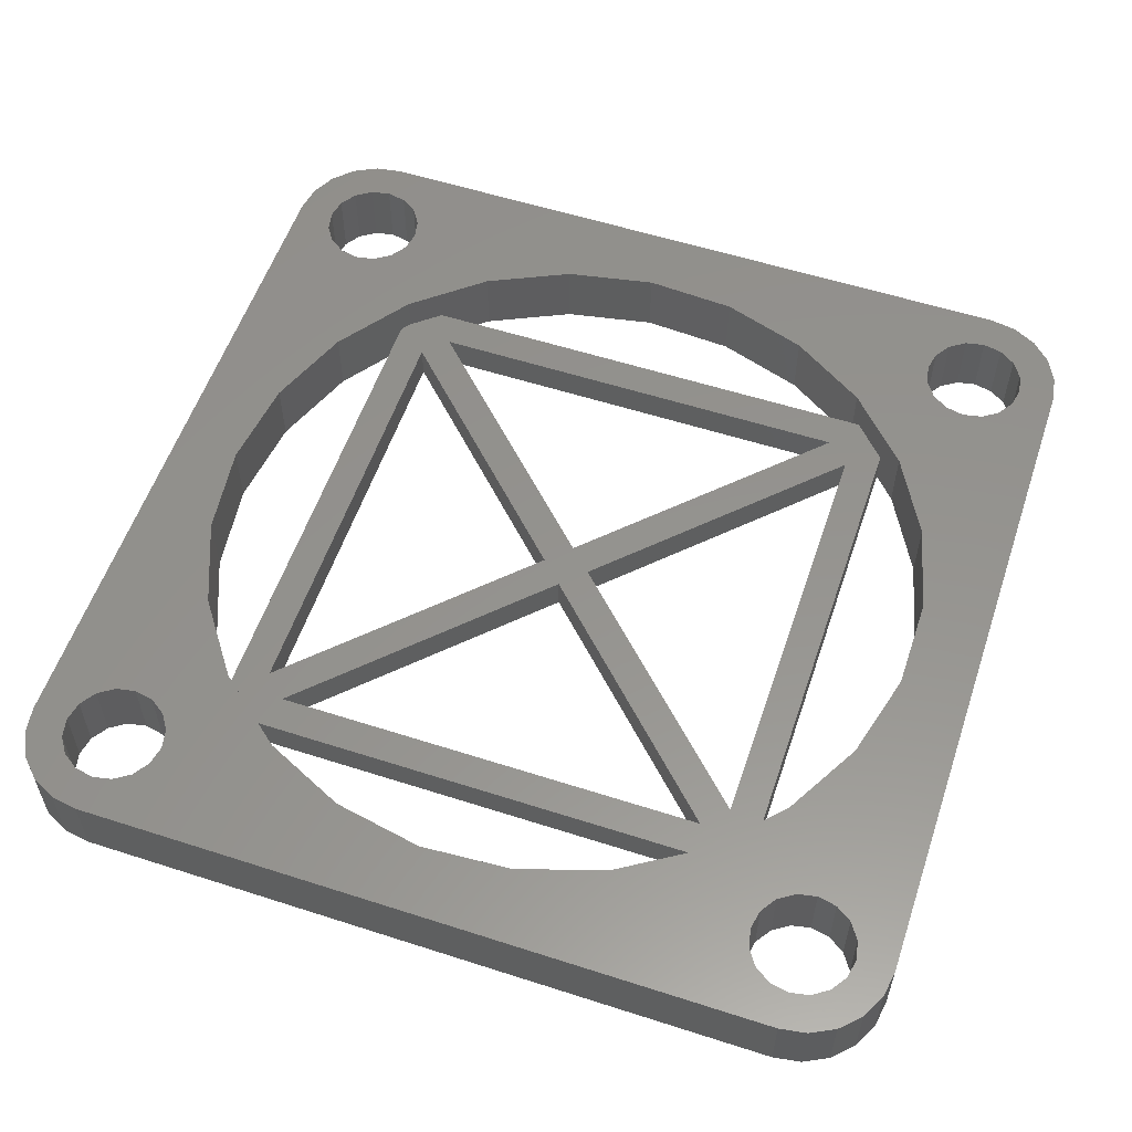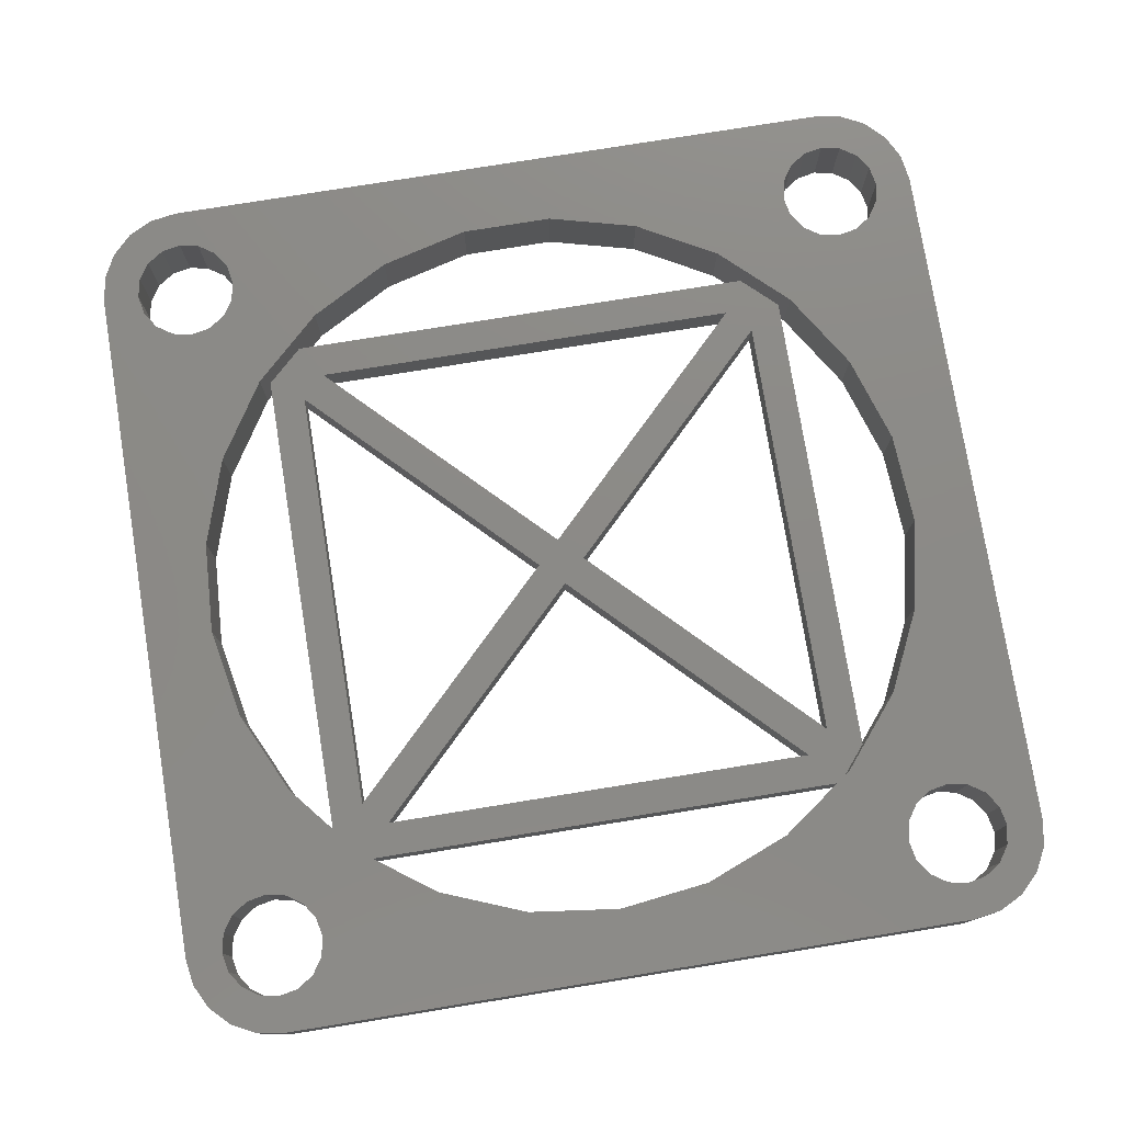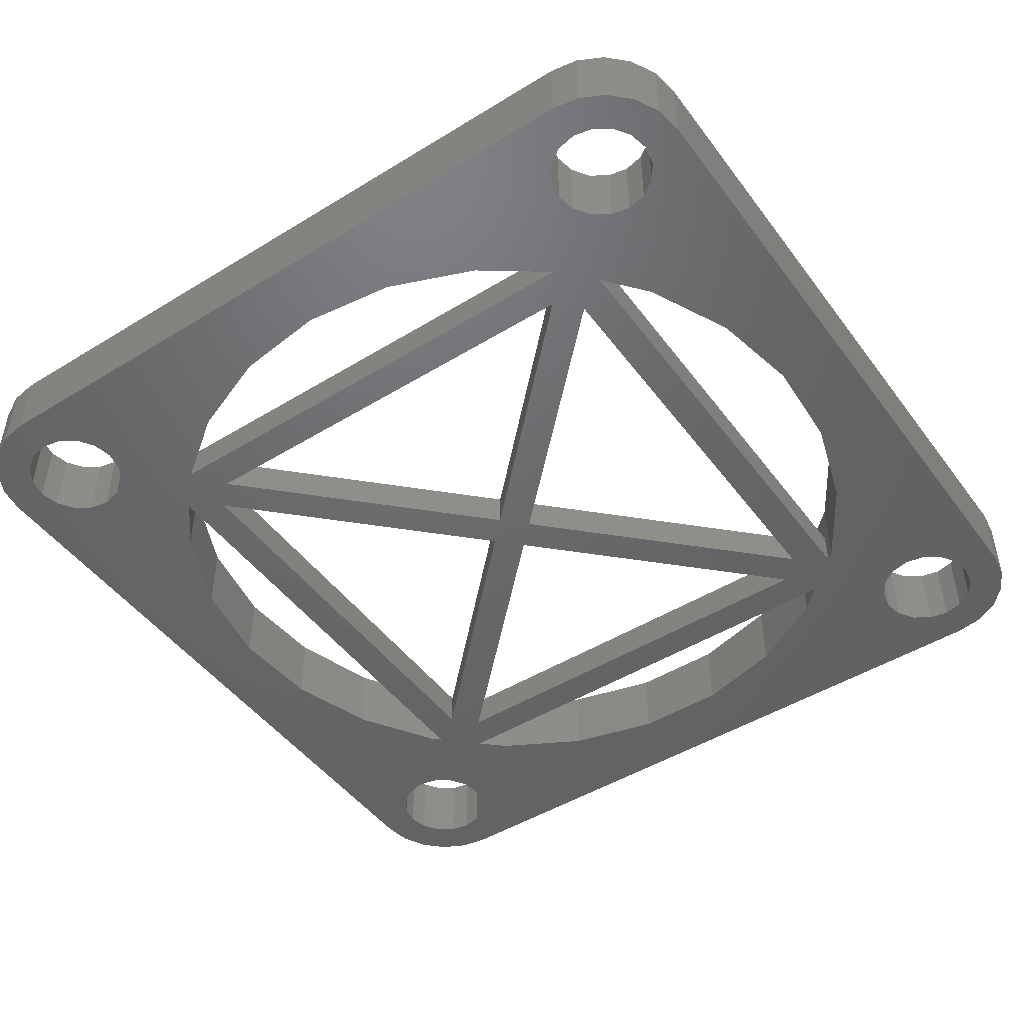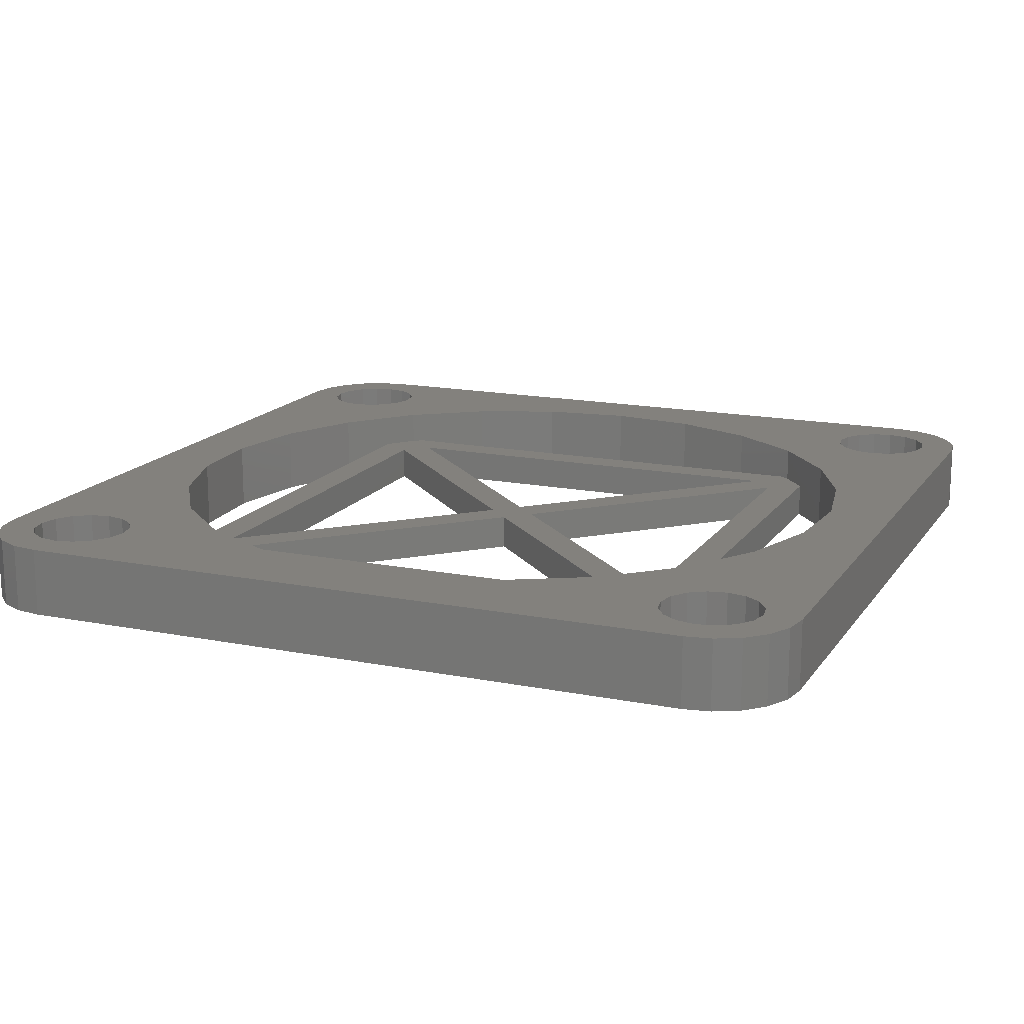
<metadata>
{"format":"stl","ext":"stl","renderer":"f3d","projection":"perspective","resolution":1024,"background":"white","views":[{"elev":56.5,"azim":-161.4,"up":"+Z"},{"elev":77.4,"azim":80.8,"up":"+Z"},{"elev":-47.4,"azim":124.7,"up":"+Z"},{"elev":15.7,"azim":-67.3,"up":"+Z"}]}
</metadata>
<code>
# stl→obj: 290 verts, 624 faces
v 12.5 -10 0
v 10.58 0 0
v 12.5 10 0
v 12.06 -11.39 0
v 12.38 -10.77 0
v 12.02 -11.47 0
v 12.06 11.39 0
v 12.38 10.77 0
v 10.25 2.631 0
v 11.03 -11.03 0
v 11.47 -12.02 0
v 11.34 -9.445 0
v 11.45 -10 0
v 11.45 10 0
v 11.34 9.445 0
v 11.39 -12.06 0
v 11.34 -10.55 0
v 10.55 -11.34 0
v 10.77 -12.38 0
v 10 -11.45 0
v 10 -12.5 0
v 9.445 -11.34 0
v 8.975 -11.03 0
v 5.669 -8.933 0
v 8.55 -10 0
v 8.66 -10.55 0
v 7.92 -6.957 0
v 6.96 -6.281 0
v 7.92 6.957 0
v 6.894 -7.92 0
v 6.281 -6.96 0
v 3.269 -10.06 0
v 0.6643 -10.56 0
v -10 -12.5 0
v -7.92 6.9 0
v -6.96 6.281 0
v -7.92 -6.9 0
v -6.744 -8.152 0
v -8.66 -9.445 0
v -6.962 -7.92 0
v -8.55 -10 0
v -4.505 -9.573 0
v -1.982 -10.39 0
v -8.66 -10.55 0
v -8.975 -11.03 0
v -9.445 -11.34 0
v -10 -11.45 0
v -10.77 -12.38 0
v -10.55 -11.34 0
v -11.39 -12.06 0
v -11.03 -11.03 0
v -11.47 -12.02 0
v -12.02 -11.47 0
v -12.06 -11.39 0
v -11.34 -10.55 0
v -11.45 -10 0
v -12.5 -10 0
v -11.45 10 0
v -12.5 10 0
v -12.38 10.77 0
v -12.06 11.39 0
v -11.03 11.03 0
v -12.02 11.47 0
v -9.445 8.66 0
v -8.559 6.219 0
v -8.66 9.445 0
v -8.55 10 0
v -8.975 8.975 0
v -10.55 8.66 0
v -9.837 3.895 0
v -10 8.55 0
v -11.03 8.975 0
v -10.5 1.326 0
v -11.34 -9.445 0
v -10.5 -1.326 0
v -11.03 -8.975 0
v -11.34 9.445 0
v -8.975 -8.975 0
v -9.445 -8.66 0
v -8.559 -6.219 0
v -10 -8.55 0
v -10.55 -8.66 0
v -9.837 -3.895 0
v -0.6788 0 0
v -6.281 6.96 0
v 0 0.6788 0
v -6.281 -6.96 0
v -6.96 -6.281 0
v 6.281 6.96 0
v 6.894 7.92 0
v 0.6788 0 0
v 6.96 6.281 0
v 0 -0.6788 0
v -6.962 7.92 0
v 11.34 10.55 0
v 10.25 -2.631 0
v 11.03 -8.975 0
v 11.03 8.975 0
v 9.271 -5.097 0
v 10.55 -8.66 0
v 10 -8.55 0
v 9.445 -8.66 0
v 8.975 -8.975 0
v 8.66 -9.445 0
v 11.03 11.03 0
v 12.02 11.47 0
v 11.47 12.02 0
v 11.39 12.06 0
v 10.55 11.34 0
v 10.77 12.38 0
v 10 11.45 0
v 10 12.5 0
v 9.445 11.34 0
v 8.975 11.03 0
v 8.66 9.445 0
v 8.55 10 0
v 5.669 8.933 0
v 8.66 10.55 0
v 3.269 10.06 0
v 0.6643 10.56 0
v -10 12.5 0
v -1.982 10.39 0
v -6.744 8.152 0
v -4.505 9.573 0
v -8.66 10.55 0
v -8.975 11.03 0
v -9.445 11.34 0
v -10 11.45 0
v -10.77 12.38 0
v -10.55 11.34 0
v -11.39 12.06 0
v -11.34 10.55 0
v -11.47 12.02 0
v -12.38 -10.77 0
v 9.271 5.097 0
v 10.55 8.66 0
v 10 8.55 0
v 9.445 8.66 0
v 8.975 8.975 0
v -8.975 -8.975 2
v -6.744 -8.152 2
v -8.559 -6.219 2
v -8.66 -9.445 2
v -8.55 -10 2
v -9.445 -8.66 2
v -10.55 -8.66 2
v -9.837 -3.895 2
v -10 -8.55 2
v -12.5 -10 2
v -10.5 -1.326 2
v -9.837 3.895 2
v -12.5 10 2
v -10.5 1.326 2
v -11.03 -8.975 2
v -11.03 8.975 2
v -11.34 9.445 2
v -11.45 10 2
v -8.66 9.445 2
v -6.744 8.152 2
v -8.55 10 2
v -8.975 8.975 2
v -8.559 6.219 2
v -9.445 8.66 2
v -10 8.55 2
v -10.55 8.66 2
v 12.5 10 2
v 10.58 0 2
v 12.5 -10 2
v 10.25 -2.631 2
v 10.25 2.631 2
v 11.34 9.445 2
v 11.03 8.975 2
v 11.34 -9.445 2
v 11.45 -10 2
v 11.03 -8.975 2
v 9.271 5.097 2
v 10.55 8.66 2
v 10 8.55 2
v 7.712 7.243 2
v 9.445 8.66 2
v 8.975 8.975 2
v 8.66 9.445 2
v 5.669 8.933 2
v 8.55 10 2
v 11.45 10 2
v 12.38 10.77 2
v 11.34 10.55 2
v 12.02 11.47 2
v 11.03 11.03 2
v 11.47 12.02 2
v 12.38 -10.77 2
v 11.34 -10.55 2
v 10.55 11.34 2
v 10.77 12.38 2
v 10 11.45 2
v 10 12.5 2
v 9.445 11.34 2
v 8.975 11.03 2
v 8.66 10.55 2
v 3.269 10.06 2
v 0.6643 10.56 2
v -10 12.5 2
v -4.505 9.573 2
v -1.982 10.39 2
v -8.66 10.55 2
v -8.975 11.03 2
v -9.445 11.34 2
v -10 11.45 2
v -10.77 12.38 2
v -10.55 11.34 2
v -11.47 12.02 2
v -11.03 11.03 2
v -12.38 10.77 2
v -11.34 10.55 2
v -12.02 11.47 2
v 12.02 -11.47 2
v 11.03 -11.03 2
v 11.47 -12.02 2
v 10.55 -11.34 2
v 10.77 -12.38 2
v 10 -11.45 2
v 10 -12.5 2
v 9.445 -11.34 2
v 8.975 -11.03 2
v 8.66 -9.445 2
v 5.669 -8.933 2
v 8.55 -10 2
v 8.66 -10.55 2
v 3.269 -10.06 2
v 0.6643 -10.56 2
v -10 -12.5 2
v -1.982 -10.39 2
v -4.505 -9.573 2
v -8.66 -10.55 2
v -8.975 -11.03 2
v -9.445 -11.34 2
v -10 -11.45 2
v -10.77 -12.38 2
v -10.55 -11.34 2
v -11.47 -12.02 2
v -11.03 -11.03 2
v -12.02 -11.47 2
v -11.34 -10.55 2
v -12.38 -10.77 2
v -11.45 -10 2
v -11.34 -9.445 2
v 9.271 -5.097 2
v 10.55 -8.66 2
v 10 -8.55 2
v 7.712 -7.243 2
v 9.445 -8.66 2
v 8.975 -8.975 2
v 11.39 -12.06 1
v 11.47 -12.02 1
v 12.02 -11.47 1
v 12.06 -11.39 1
v 12.06 11.39 1
v 12.02 11.47 1
v 11.47 12.02 1
v 11.39 12.06 1
v -11.39 12.06 1
v -11.47 12.02 1
v -12.02 11.47 1
v -12.06 11.39 1
v -12.06 -11.39 1
v -12.02 -11.47 1
v -11.47 -12.02 1
v -11.39 -12.06 1
v -7.92 -6.9 1
v -6.962 -7.92 1
v -6.962 7.92 1
v -7.92 6.9 1
v 6.894 7.92 1
v 7.712 7.243 1
v 7.92 6.957 1
v 7.92 -6.957 1
v 7.712 -7.243 1
v 6.894 -7.92 1
v -0.6788 0 1
v -6.281 -6.96 1
v 0 -0.6788 1
v -6.96 -6.281 1
v -6.281 6.96 1
v 6.281 6.96 1
v -6.96 6.281 1
v 6.96 6.281 1
v 6.96 -6.281 1
v 0.6788 0 1
v 0 0.6788 1
v 6.281 -6.96 1
f 1 2 3
f 4 1 5
f 6 1 4
f 2 1 6
f 3 7 8
f 9 3 2
f 10 6 11
f 12 6 13
f 14 3 15
f 10 11 16
f 6 17 13
f 6 10 17
f 18 16 19
f 16 18 10
f 20 19 21
f 19 20 18
f 21 22 20
f 21 23 22
f 24 25 26
f 27 28 29
f 25 30 27
f 31 27 30
f 32 26 23
f 25 24 30
f 32 23 21
f 26 32 24
f 21 33 32
f 34 33 21
f 35 36 37
f 38 39 40
f 39 38 41
f 42 41 38
f 34 42 43
f 33 34 43
f 42 44 41
f 42 45 44
f 42 34 45
f 45 34 46
f 34 47 46
f 48 47 34
f 47 48 49
f 50 49 48
f 49 50 51
f 52 51 50
f 53 51 52
f 51 54 55
f 54 51 53
f 56 57 58
f 59 58 57
f 60 58 59
f 58 60 61
f 62 61 63
f 64 35 65
f 35 66 67
f 35 68 66
f 35 64 68
f 69 65 70
f 65 71 64
f 72 70 73
f 65 69 71
f 74 75 76
f 75 74 73
f 70 72 69
f 77 73 74
f 73 77 72
f 56 77 74
f 77 56 58
f 78 40 39
f 40 78 37
f 79 37 78
f 37 79 80
f 81 80 79
f 82 80 81
f 80 82 83
f 83 76 75
f 76 83 82
f 84 85 86
f 85 84 36
f 30 87 31
f 37 88 40
f 87 40 88
f 40 87 30
f 29 89 90
f 91 89 92
f 86 91 93
f 91 86 89
f 93 84 86
f 87 84 93
f 84 87 88
f 27 31 28
f 31 91 28
f 91 31 93
f 85 90 89
f 85 94 90
f 36 94 85
f 88 37 36
f 6 12 2
f 95 3 14
f 96 12 97
f 3 95 7
f 98 3 9
f 99 97 100
f 12 96 2
f 99 100 101
f 27 101 102
f 97 99 96
f 27 102 103
f 27 103 104
f 27 104 25
f 101 27 99
f 105 7 95
f 7 105 106
f 106 105 107
f 107 105 108
f 109 108 105
f 108 109 110
f 111 110 109
f 111 112 110
f 113 112 111
f 114 112 113
f 115 90 116
f 92 29 28
f 89 29 92
f 117 116 90
f 116 117 118
f 119 118 117
f 118 119 114
f 114 119 112
f 120 112 119
f 121 120 122
f 36 35 94
f 67 94 35
f 67 123 94
f 67 124 123
f 125 124 67
f 126 124 125
f 121 124 126
f 124 121 122
f 121 126 127
f 121 127 128
f 120 121 112
f 129 128 130
f 128 129 121
f 131 130 62
f 61 62 132
f 130 131 129
f 62 133 131
f 61 132 58
f 56 134 57
f 134 55 54
f 55 134 56
f 62 63 133
f 3 98 15
f 135 98 9
f 98 135 136
f 136 135 137
f 29 137 135
f 137 29 138
f 138 29 139
f 90 139 29
f 139 90 115
f 140 141 142
f 141 143 144
f 141 140 143
f 142 145 140
f 146 142 147
f 142 148 145
f 149 147 150
f 142 146 148
f 151 152 153
f 153 152 150
f 147 154 146
f 152 155 156
f 149 150 152
f 152 156 157
f 147 149 154
f 158 159 160
f 161 159 158
f 159 161 162
f 163 162 161
f 164 162 163
f 165 162 164
f 162 165 151
f 152 151 155
f 155 151 165
f 166 167 168
f 169 168 167
f 170 171 172
f 168 173 174
f 175 168 169
f 176 172 177
f 171 170 167
f 176 177 178
f 179 178 180
f 172 176 170
f 179 180 181
f 179 181 182
f 183 182 184
f 178 179 176
f 185 166 186
f 171 166 185
f 187 186 188
f 167 166 171
f 189 188 190
f 168 174 191
f 192 191 174
f 186 187 185
f 188 189 187
f 193 190 194
f 190 193 189
f 195 194 196
f 194 195 193
f 196 197 195
f 196 198 197
f 183 184 199
f 182 183 179
f 200 199 198
f 200 198 196
f 199 200 183
f 196 201 200
f 202 201 196
f 203 160 159
f 202 203 204
f 201 202 204
f 203 205 160
f 203 206 205
f 203 202 206
f 206 202 207
f 202 208 207
f 209 208 202
f 208 209 210
f 211 210 209
f 210 211 212
f 213 214 215
f 212 215 214
f 215 212 211
f 191 192 216
f 217 216 192
f 216 217 218
f 219 218 217
f 218 219 220
f 221 220 219
f 221 222 220
f 223 222 221
f 224 222 223
f 225 226 227
f 227 226 228
f 229 228 226
f 228 229 224
f 224 229 222
f 230 222 229
f 231 230 232
f 144 233 141
f 234 233 144
f 235 233 234
f 231 233 235
f 233 231 232
f 231 235 236
f 231 236 237
f 230 231 222
f 238 237 239
f 237 238 231
f 240 239 241
f 242 241 243
f 239 240 238
f 244 243 245
f 154 149 246
f 214 213 157
f 246 149 245
f 157 213 152
f 244 245 149
f 241 242 240
f 243 244 242
f 168 175 173
f 247 175 169
f 175 247 248
f 248 247 249
f 250 249 247
f 249 250 251
f 251 250 252
f 252 250 225
f 226 225 250
f 220 253 218
f 19 253 220
f 253 19 16
f 218 253 254
f 254 255 216
f 254 216 218
f 255 254 6
f 6 254 11
f 191 256 5
f 216 256 191
f 256 216 255
f 5 256 4
f 191 1 168
f 1 191 5
f 168 3 166
f 3 168 1
f 166 8 186
f 8 166 3
f 188 257 258
f 186 257 188
f 8 257 186
f 257 8 7
f 258 259 190
f 258 190 188
f 259 258 107
f 107 258 106
f 260 190 259
f 190 260 194
f 110 260 108
f 260 110 194
f 110 196 194
f 196 110 112
f 112 202 196
f 202 112 121
f 121 209 202
f 209 121 129
f 209 261 211
f 129 261 209
f 261 129 131
f 211 261 262
f 263 262 133
f 263 133 63
f 262 263 211
f 211 263 215
f 61 60 264
f 264 215 263
f 213 264 60
f 264 213 215
f 59 213 60
f 213 59 152
f 57 152 59
f 152 57 149
f 134 149 57
f 149 134 244
f 265 134 54
f 134 265 244
f 242 265 266
f 265 242 244
f 267 266 53
f 267 53 52
f 266 267 242
f 242 267 240
f 268 240 267
f 240 268 238
f 48 268 50
f 268 48 238
f 48 231 238
f 231 48 34
f 34 222 231
f 222 34 21
f 21 220 222
f 220 21 19
f 43 233 232
f 233 43 42
f 42 141 233
f 141 42 38
f 142 269 80
f 141 269 142
f 269 141 270
f 38 270 141
f 270 38 40
f 80 269 37
f 142 83 147
f 83 142 80
f 147 75 150
f 75 147 83
f 150 73 153
f 73 150 75
f 153 70 151
f 70 153 73
f 151 65 162
f 65 151 70
f 159 271 123
f 159 272 271
f 162 272 159
f 65 272 162
f 272 65 35
f 123 271 94
f 123 203 159
f 203 123 124
f 124 204 203
f 204 124 122
f 122 201 204
f 201 122 120
f 120 200 201
f 200 120 119
f 119 183 200
f 183 119 117
f 183 273 179
f 117 273 183
f 273 117 90
f 179 273 274
f 275 179 274
f 176 275 135
f 275 176 179
f 29 135 275
f 9 176 135
f 176 9 170
f 2 170 9
f 170 2 167
f 96 167 2
f 167 96 169
f 99 169 96
f 169 99 247
f 276 99 27
f 99 276 247
f 250 276 277
f 276 250 247
f 278 250 277
f 250 278 226
f 24 278 30
f 278 24 226
f 24 229 226
f 229 24 32
f 32 230 229
f 230 32 33
f 33 232 230
f 232 33 43
f 279 280 281
f 280 279 282
f 273 283 284
f 272 285 271
f 283 271 285
f 271 283 273
f 286 275 274
f 275 286 276
f 287 276 286
f 284 274 273
f 274 284 286
f 284 288 286
f 288 284 289
f 276 287 277
f 290 277 287
f 277 290 278
f 288 290 287
f 281 288 289
f 288 281 290
f 289 279 281
f 283 279 289
f 279 283 285
f 280 278 290
f 280 270 278
f 282 270 280
f 285 272 282
f 269 282 272
f 282 269 270
f 255 4 256
f 4 255 6
f 276 29 275
f 29 276 27
f 257 106 258
f 106 257 7
f 107 260 259
f 260 107 108
f 90 271 273
f 271 90 94
f 131 262 261
f 262 131 133
f 61 263 63
f 263 61 264
f 37 272 35
f 272 37 269
f 53 265 54
f 265 53 266
f 52 268 267
f 268 52 50
f 40 278 270
f 278 40 30
f 16 254 253
f 254 16 11
f 85 284 283
f 284 85 89
f 86 284 89
f 284 86 289
f 289 85 283
f 85 289 86
f 84 285 36
f 285 84 279
f 88 279 84
f 279 88 282
f 282 36 285
f 36 282 88
f 288 92 286
f 92 288 91
f 28 286 92
f 286 28 287
f 287 91 288
f 91 287 28
f 280 93 281
f 93 280 87
f 31 281 93
f 281 31 290
f 31 280 290
f 280 31 87
f 41 143 39
f 143 41 144
f 245 74 246
f 74 245 56
f 81 145 148
f 145 81 79
f 39 140 78
f 140 39 143
f 46 237 236
f 237 46 47
f 47 239 237
f 239 47 49
f 79 140 145
f 140 79 78
f 82 148 146
f 148 82 81
f 246 76 154
f 76 246 74
f 76 146 154
f 146 76 82
f 243 56 245
f 56 243 55
f 49 241 239
f 241 49 51
f 45 234 44
f 234 45 235
f 45 236 235
f 236 45 46
f 44 144 41
f 144 44 234
f 241 55 243
f 55 241 51
f 13 173 12
f 173 13 174
f 227 104 225
f 104 227 25
f 101 248 249
f 248 101 100
f 12 175 97
f 175 12 173
f 18 221 219
f 221 18 20
f 20 223 221
f 223 20 22
f 102 249 251
f 249 102 101
f 103 251 252
f 251 103 102
f 228 25 227
f 25 228 26
f 22 224 223
f 224 22 23
f 100 175 248
f 175 100 97
f 225 103 252
f 103 225 104
f 10 192 17
f 192 10 217
f 10 219 217
f 219 10 18
f 17 174 13
f 174 17 192
f 224 26 228
f 26 224 23
f 67 205 125
f 205 67 160
f 156 58 157
f 58 156 77
f 64 164 163
f 164 64 71
f 130 208 210
f 208 130 128
f 127 206 207
f 206 127 126
f 125 206 126
f 206 125 205
f 128 207 208
f 207 128 127
f 214 62 212
f 62 214 132
f 157 132 214
f 132 157 58
f 62 210 212
f 210 62 130
f 66 160 67
f 160 66 158
f 68 158 66
f 158 68 161
f 68 163 161
f 163 68 64
f 71 165 164
f 165 71 69
f 69 155 165
f 155 69 72
f 155 77 156
f 77 155 72
f 14 187 95
f 187 14 185
f 113 195 197
f 195 113 111
f 136 178 177
f 178 136 137
f 98 177 172
f 177 98 136
f 109 189 193
f 189 109 105
f 95 189 105
f 189 95 187
f 111 193 195
f 193 111 109
f 199 114 198
f 114 199 118
f 184 118 199
f 118 184 116
f 114 197 198
f 197 114 113
f 181 115 182
f 115 181 139
f 182 116 184
f 116 182 115
f 98 171 15
f 171 98 172
f 15 185 14
f 185 15 171
f 137 180 178
f 180 137 138
f 138 181 180
f 181 138 139

</code>
